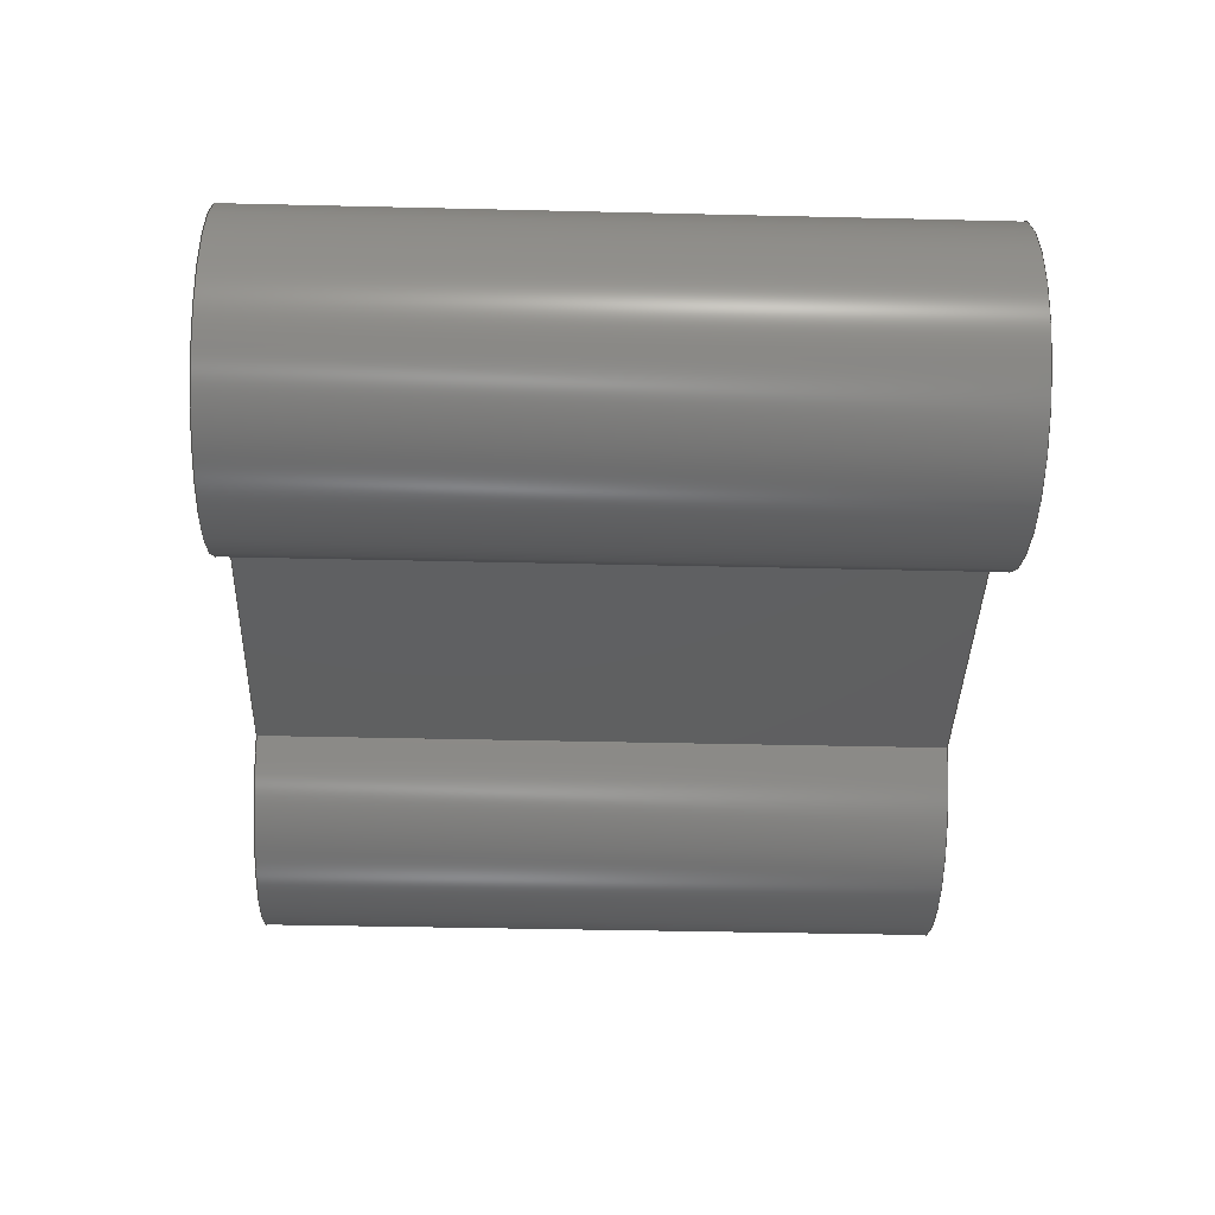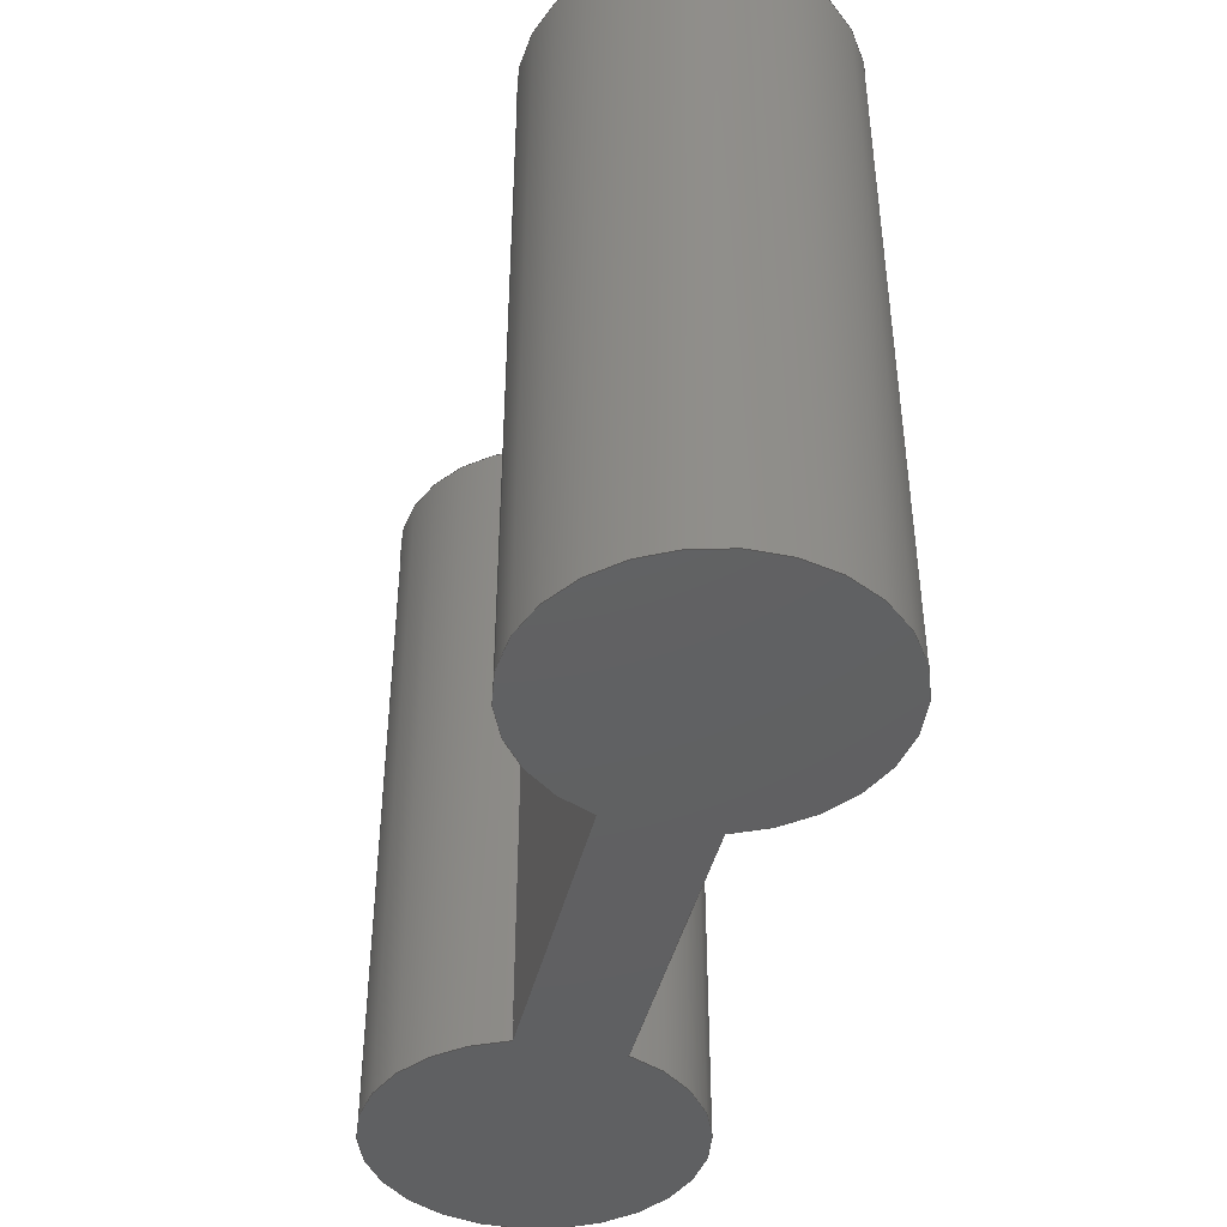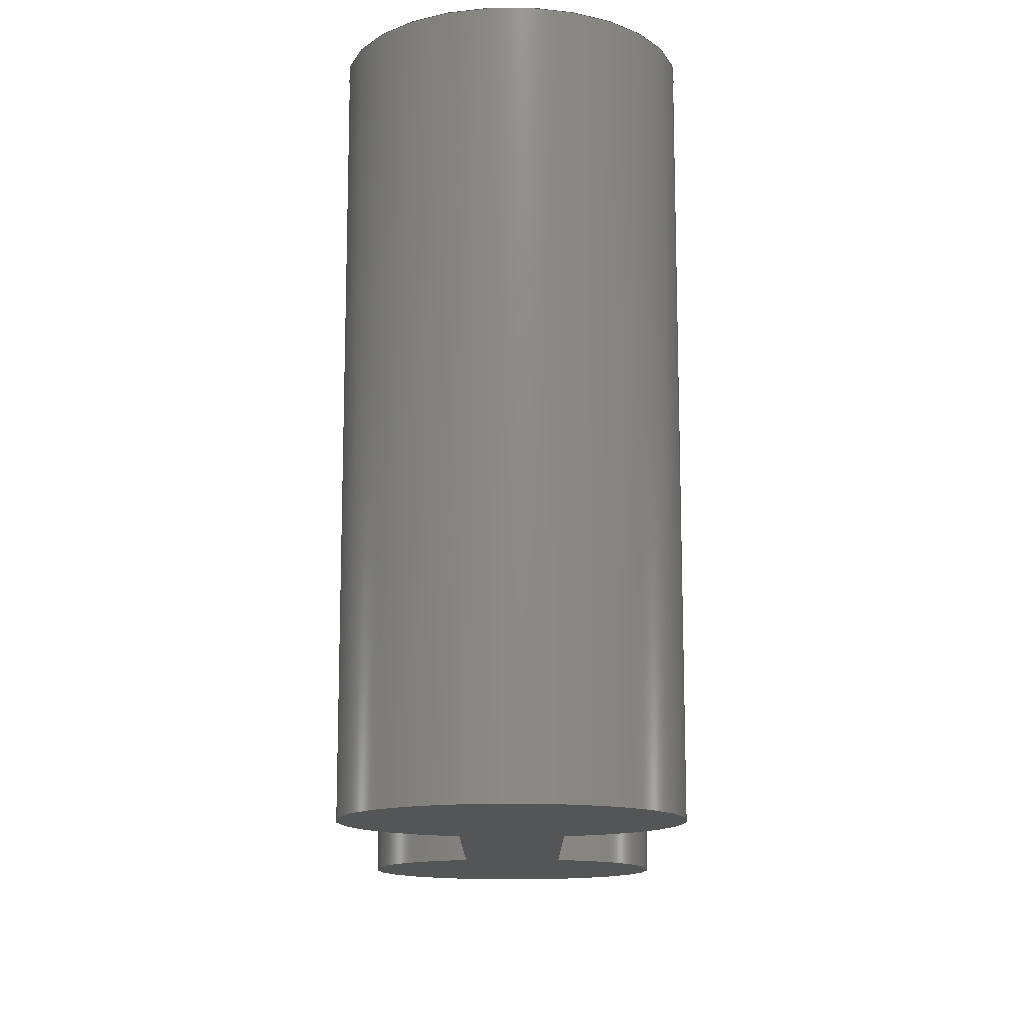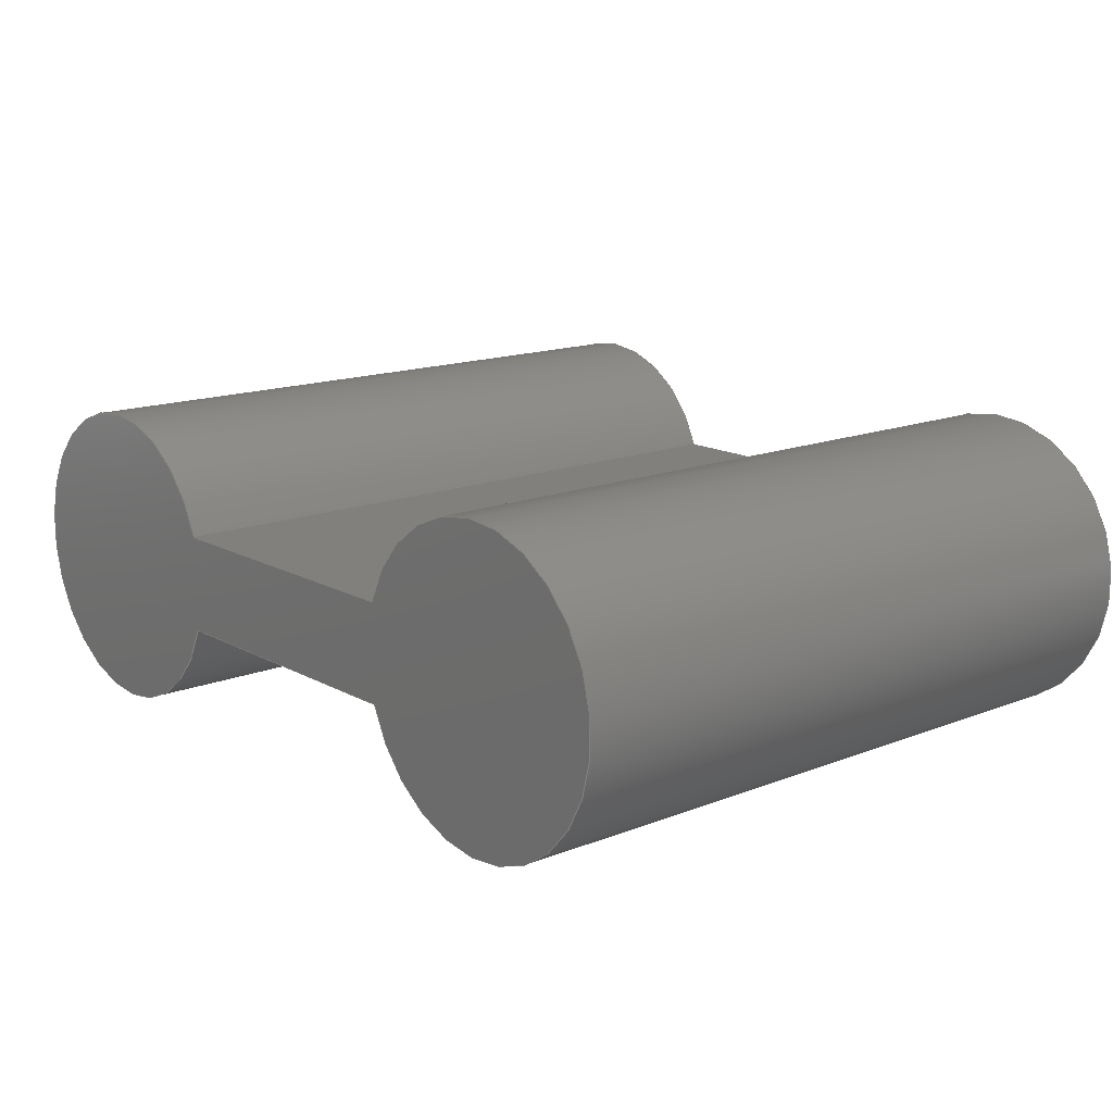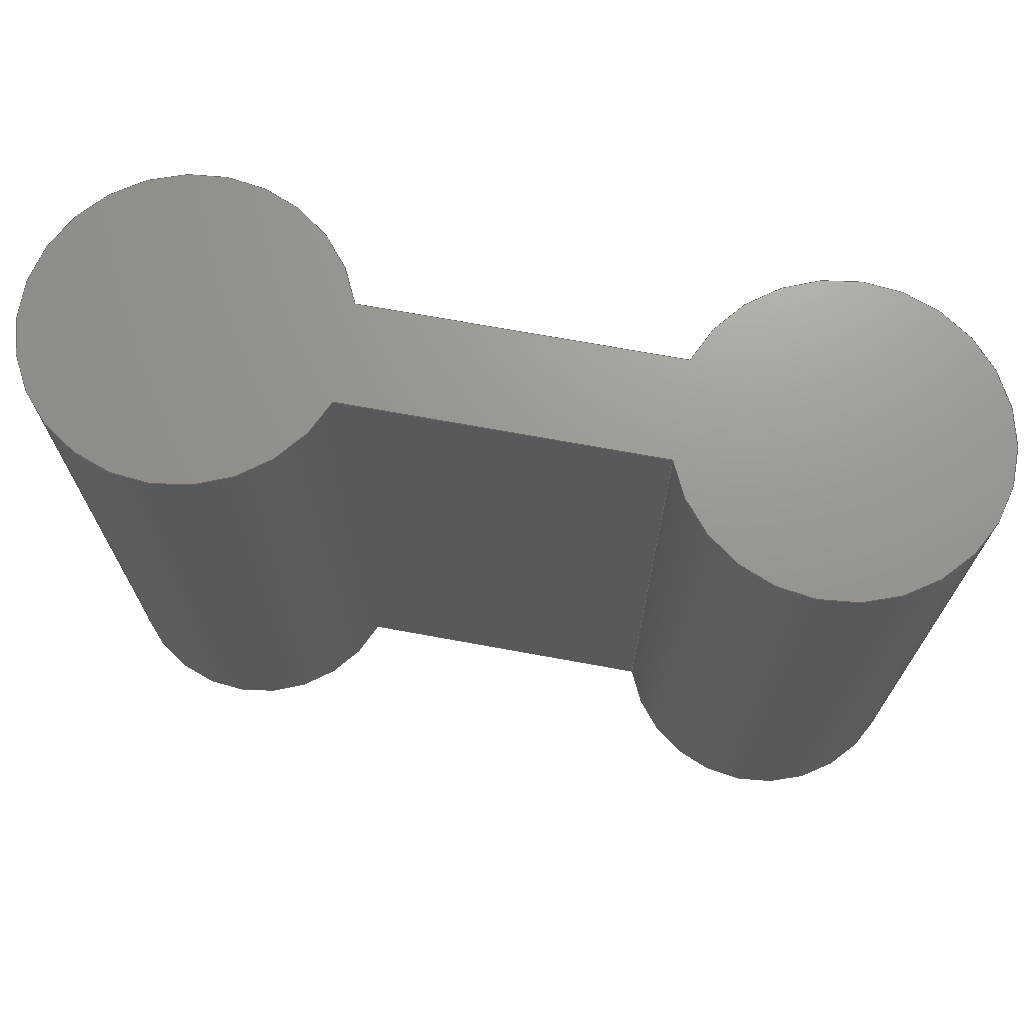
<metadata>
{"format":"step","ext":"step","renderer":"f3d","projection":"perspective","resolution":1024,"background":"white","views":[{"elev":-39.7,"azim":88.3,"up":"+Z"},{"elev":-42.5,"azim":76.8,"up":"+Y"},{"elev":-13.3,"azim":-89.9,"up":"+Y"},{"elev":14.9,"azim":49.6,"up":"+Z"},{"elev":70.4,"azim":-169.6,"up":"+Y"}]}
</metadata>
<code>
ISO-10303-21;
DATA;
#1 = MECHANICAL_DESIGN_GEOMETRIC_PRESENTATION_REPRESENTATION( ' ', ( #7, #8, #9, #10, #11, #12 ), #6 );
#2 = PRODUCT_DEFINITION_CONTEXT( '', #13, 'design' );
#3 = APPLICATION_PROTOCOL_DEFINITION( 'international standard', 'automotive_design', 2001, #13 );
#4 = PRODUCT_CATEGORY_RELATIONSHIP( 'NONE', 'NONE', #14, #15 );
#5 = SHAPE_DEFINITION_REPRESENTATION( #16, #17 );
#6 =  ( GEOMETRIC_REPRESENTATION_CONTEXT( 3 )GLOBAL_UNCERTAINTY_ASSIGNED_CONTEXT( ( #18 ) )GLOBAL_UNIT_ASSIGNED_CONTEXT( ( #19, #20, #21 ) )REPRESENTATION_CONTEXT( 'NONE', 'WORKSPACE' ) );
#7 = STYLED_ITEM( '', ( #22 ), #23 );
#8 = STYLED_ITEM( '', ( #24 ), #25 );
#9 = STYLED_ITEM( '', ( #26 ), #27 );
#10 = STYLED_ITEM( '', ( #28 ), #29 );
#11 = STYLED_ITEM( '', ( #30 ), #31 );
#12 = STYLED_ITEM( '', ( #32 ), #33 );
#13 = APPLICATION_CONTEXT( 'core data for automotive mechanical design processes' );
#14 = PRODUCT_CATEGORY( 'part', 'NONE' );
#15 = PRODUCT_RELATED_PRODUCT_CATEGORY( 'detail', ' ', ( #34 ) );
#16 = PRODUCT_DEFINITION_SHAPE( 'NONE', 'NONE', #35 );
#17 = ADVANCED_BREP_SHAPE_REPRESENTATION( 'Part 1', ( #36, #37 ), #6 );
#18 = UNCERTAINTY_MEASURE_WITH_UNIT( LENGTH_MEASURE( 1e-17 ), #19, '', '' );
#19 =  ( CONVERSION_BASED_UNIT( 'METRE', #38 )LENGTH_UNIT(  )NAMED_UNIT( #39 ) );
#20 =  ( NAMED_UNIT( #40 )PLANE_ANGLE_UNIT(  )SI_UNIT( $, .RADIAN. ) );
#21 =  ( NAMED_UNIT( #40 )SI_UNIT( $, .STERADIAN. )SOLID_ANGLE_UNIT(  ) );
#22 = PRESENTATION_STYLE_ASSIGNMENT( ( #41 ) );
#23 = ADVANCED_FACE( '', ( #42 ), #43, .F. );
#24 = PRESENTATION_STYLE_ASSIGNMENT( ( #44 ) );
#25 = ADVANCED_FACE( '', ( #45 ), #46, .T. );
#26 = PRESENTATION_STYLE_ASSIGNMENT( ( #47 ) );
#27 = ADVANCED_FACE( '', ( #48 ), #49, .T. );
#28 = PRESENTATION_STYLE_ASSIGNMENT( ( #50 ) );
#29 = ADVANCED_FACE( '', ( #51 ), #52, .T. );
#30 = PRESENTATION_STYLE_ASSIGNMENT( ( #53 ) );
#31 = ADVANCED_FACE( '', ( #54 ), #55, .T. );
#32 = PRESENTATION_STYLE_ASSIGNMENT( ( #56 ) );
#33 = ADVANCED_FACE( '', ( #57 ), #58, .F. );
#34 = PRODUCT( 'Part 1', 'Part 1', 'PART-Part 1-DESC', ( #59 ) );
#35 = PRODUCT_DEFINITION( 'NONE', 'NONE', #60, #2 );
#36 = MANIFOLD_SOLID_BREP( 'Part 1', #61 );
#37 = AXIS2_PLACEMENT_3D( '', #62, #63, #64 );
#38 = LENGTH_MEASURE_WITH_UNIT( LENGTH_MEASURE( 1 ), #65 );
#39 = DIMENSIONAL_EXPONENTS( 1, 0, 0, 0, 0, 0, 0 );
#40 = DIMENSIONAL_EXPONENTS( 0, 0, 0, 0, 0, 0, 0 );
#41 = SURFACE_STYLE_USAGE( .BOTH., #66 );
#42 = FACE_OUTER_BOUND( '', #67, .T. );
#43 = PLANE( '', #68 );
#44 = SURFACE_STYLE_USAGE( .BOTH., #69 );
#45 = FACE_OUTER_BOUND( '', #70, .T. );
#46 = CYLINDRICAL_SURFACE( '', #71, 0.002794 );
#47 = SURFACE_STYLE_USAGE( .BOTH., #72 );
#48 = FACE_OUTER_BOUND( '', #73, .T. );
#49 = CYLINDRICAL_SURFACE( '', #74, 0.002794 );
#50 = SURFACE_STYLE_USAGE( .BOTH., #75 );
#51 = FACE_OUTER_BOUND( '', #76, .T. );
#52 = PLANE( '', #77 );
#53 = SURFACE_STYLE_USAGE( .BOTH., #78 );
#54 = FACE_OUTER_BOUND( '', #79, .T. );
#55 = PLANE( '', #80 );
#56 = SURFACE_STYLE_USAGE( .BOTH., #81 );
#57 = FACE_OUTER_BOUND( '', #82, .T. );
#58 = PLANE( '', #83 );
#59 = PRODUCT_CONTEXT( '', #13, 'mechanical' );
#60 = PRODUCT_DEFINITION_FORMATION_WITH_SPECIFIED_SOURCE( ' ', 'NONE', #34, .NOT_KNOWN. );
#61 = CLOSED_SHELL( '', ( #31, #29, #27, #25, #23, #33 ) );
#62 = CARTESIAN_POINT( '', ( 0, 0, 0 ) );
#63 = DIRECTION( '', ( 0, 0, 1 ) );
#64 = DIRECTION( '', ( 1, 0, 0 ) );
#65 =  ( LENGTH_UNIT(  )NAMED_UNIT( #39 )SI_UNIT( $, .METRE. ) );
#66 = SURFACE_SIDE_STYLE( '', ( #84 ) );
#67 = EDGE_LOOP( '', ( #85, #86, #87, #88 ) );
#68 = AXIS2_PLACEMENT_3D( '', #89, #90, #91 );
#69 = SURFACE_SIDE_STYLE( '', ( #92 ) );
#70 = EDGE_LOOP( '', ( #93, #94, #95, #96 ) );
#71 = AXIS2_PLACEMENT_3D( '', #97, #98, #99 );
#72 = SURFACE_SIDE_STYLE( '', ( #100 ) );
#73 = EDGE_LOOP( '', ( #101, #102, #103, #104 ) );
#74 = AXIS2_PLACEMENT_3D( '', #105, #106, #107 );
#75 = SURFACE_SIDE_STYLE( '', ( #108 ) );
#76 = EDGE_LOOP( '', ( #109, #110, #111, #112 ) );
#77 = AXIS2_PLACEMENT_3D( '', #113, #114, #115 );
#78 = SURFACE_SIDE_STYLE( '', ( #116 ) );
#79 = EDGE_LOOP( '', ( #117, #118, #119, #120 ) );
#80 = AXIS2_PLACEMENT_3D( '', #121, #122, #123 );
#81 = SURFACE_SIDE_STYLE( '', ( #124 ) );
#82 = EDGE_LOOP( '', ( #125, #126, #127, #128 ) );
#83 = AXIS2_PLACEMENT_3D( '', #129, #130, #131 );
#84 = SURFACE_STYLE_FILL_AREA( #132 );
#85 = ORIENTED_EDGE( '', *, *, #133, .T. );
#86 = ORIENTED_EDGE( '', *, *, #134, .F. );
#87 = ORIENTED_EDGE( '', *, *, #135, .F. );
#88 = ORIENTED_EDGE( '', *, *, #136, .T. );
#89 = CARTESIAN_POINT( '', ( -0.006466, -0.0127, -0.000889 ) );
#90 = DIRECTION( '', ( 0, 0, 1 ) );
#91 = DIRECTION( '', ( 1, 0, 0 ) );
#92 = SURFACE_STYLE_FILL_AREA( #137 );
#93 = ORIENTED_EDGE( '', *, *, #138, .T. );
#94 = ORIENTED_EDGE( '', *, *, #136, .F. );
#95 = ORIENTED_EDGE( '', *, *, #139, .F. );
#96 = ORIENTED_EDGE( '', *, *, #140, .T. );
#97 = CARTESIAN_POINT( '', ( -0.02225, -0.0127, 4.047e-28 ) );
#98 = DIRECTION( '', ( -0, -1, -0 ) );
#99 = DIRECTION( '', ( 0, 0, 1 ) );
#100 = SURFACE_STYLE_FILL_AREA( #141 );
#101 = ORIENTED_EDGE( '', *, *, #142, .T. );
#102 = ORIENTED_EDGE( '', *, *, #143, .F. );
#103 = ORIENTED_EDGE( '', *, *, #144, .F. );
#104 = ORIENTED_EDGE( '', *, *, #134, .T. );
#105 = CARTESIAN_POINT( '', ( -0.01137, -0.0127, -3.205e-31 ) );
#106 = DIRECTION( '', ( -0, -1, -0 ) );
#107 = DIRECTION( '', ( 0, 0, 1 ) );
#108 = SURFACE_STYLE_FILL_AREA( #145 );
#109 = ORIENTED_EDGE( '', *, *, #139, .T. );
#110 = ORIENTED_EDGE( '', *, *, #135, .T. );
#111 = ORIENTED_EDGE( '', *, *, #144, .T. );
#112 = ORIENTED_EDGE( '', *, *, #146, .F. );
#113 = CARTESIAN_POINT( '', ( -0.01681, -0.0127, 0 ) );
#114 = DIRECTION( '', ( 0, -1, 0 ) );
#115 = DIRECTION( '', ( 1, 0, 0 ) );
#116 = SURFACE_STYLE_FILL_AREA( #147 );
#117 = ORIENTED_EDGE( '', *, *, #148, .F. );
#118 = ORIENTED_EDGE( '', *, *, #140, .F. );
#119 = ORIENTED_EDGE( '', *, *, #146, .T. );
#120 = ORIENTED_EDGE( '', *, *, #143, .T. );
#121 = CARTESIAN_POINT( '', ( -0.005497, -0.0127, 0.000889 ) );
#122 = DIRECTION( '', ( 0, 0, 1 ) );
#123 = DIRECTION( '', ( 1, 0, 0 ) );
#124 = SURFACE_STYLE_FILL_AREA( #149 );
#125 = ORIENTED_EDGE( '', *, *, #138, .F. );
#126 = ORIENTED_EDGE( '', *, *, #148, .T. );
#127 = ORIENTED_EDGE( '', *, *, #142, .F. );
#128 = ORIENTED_EDGE( '', *, *, #133, .F. );
#129 = CARTESIAN_POINT( '', ( -0.01681, 0, 0 ) );
#130 = DIRECTION( '', ( 0, -1, 0 ) );
#131 = DIRECTION( '', ( 1, 0, 0 ) );
#132 = FILL_AREA_STYLE( '', ( #150 ) );
#133 = EDGE_CURVE( '', #151, #152, #153, .T. );
#134 = EDGE_CURVE( '', #154, #152, #155, .T. );
#135 = EDGE_CURVE( '', #156, #154, #157, .T. );
#136 = EDGE_CURVE( '', #156, #151, #158, .T. );
#137 = FILL_AREA_STYLE( '', ( #159 ) );
#138 = EDGE_CURVE( '', #160, #151, #161, .T. );
#139 = EDGE_CURVE( '', #162, #156, #163, .T. );
#140 = EDGE_CURVE( '', #162, #160, #164, .T. );
#141 = FILL_AREA_STYLE( '', ( #165 ) );
#142 = EDGE_CURVE( '', #152, #166, #167, .T. );
#143 = EDGE_CURVE( '', #168, #166, #169, .T. );
#144 = EDGE_CURVE( '', #154, #168, #170, .T. );
#145 = FILL_AREA_STYLE( '', ( #171 ) );
#146 = EDGE_CURVE( '', #162, #168, #172, .T. );
#147 = FILL_AREA_STYLE( '', ( #173 ) );
#148 = EDGE_CURVE( '', #160, #166, #174, .T. );
#149 = FILL_AREA_STYLE( '', ( #175 ) );
#150 = FILL_AREA_STYLE_COLOUR( '', #176 );
#151 = VERTEX_POINT( '', #177 );
#152 = VERTEX_POINT( '', #178 );
#153 = LINE( '', #179, #180 );
#154 = VERTEX_POINT( '', #181 );
#155 = LINE( '', #182, #183 );
#156 = VERTEX_POINT( '', #184 );
#157 = LINE( '', #185, #186 );
#158 = LINE( '', #187, #188 );
#159 = FILL_AREA_STYLE_COLOUR( '', #189 );
#160 = VERTEX_POINT( '', #190 );
#161 = CIRCLE( '', #191, 0.002794 );
#162 = VERTEX_POINT( '', #192 );
#163 = CIRCLE( '', #193, 0.002794 );
#164 = LINE( '', #194, #195 );
#165 = FILL_AREA_STYLE_COLOUR( '', #196 );
#166 = VERTEX_POINT( '', #197 );
#167 = CIRCLE( '', #198, 0.002794 );
#168 = VERTEX_POINT( '', #199 );
#169 = LINE( '', #200, #201 );
#170 = CIRCLE( '', #202, 0.002794 );
#171 = FILL_AREA_STYLE_COLOUR( '', #203 );
#172 = LINE( '', #204, #205 );
#173 = FILL_AREA_STYLE_COLOUR( '', #206 );
#174 = LINE( '', #207, #208 );
#175 = FILL_AREA_STYLE_COLOUR( '', #209 );
#176 = COLOUR_RGB( '', 0.6039, 0.6471, 0.6863 );
#177 = CARTESIAN_POINT( '', ( -0.01961, 0, -0.000889 ) );
#178 = CARTESIAN_POINT( '', ( -0.01402, 0, -0.000889 ) );
#179 = CARTESIAN_POINT( '', ( -0.006466, 0, -0.000889 ) );
#180 = VECTOR( '', #210, 1 );
#181 = CARTESIAN_POINT( '', ( -0.01402, -0.0127, -0.000889 ) );
#182 = CARTESIAN_POINT( '', ( -0.01402, -0.0127, -0.000889 ) );
#183 = VECTOR( '', #211, 1 );
#184 = CARTESIAN_POINT( '', ( -0.01961, -0.0127, -0.000889 ) );
#185 = CARTESIAN_POINT( '', ( -0.006466, -0.0127, -0.000889 ) );
#186 = VECTOR( '', #212, 1 );
#187 = CARTESIAN_POINT( '', ( -0.01961, -0.0127, -0.000889 ) );
#188 = VECTOR( '', #213, 1 );
#189 = COLOUR_RGB( '', 0.6039, 0.6471, 0.6863 );
#190 = CARTESIAN_POINT( '', ( -0.01961, 0, 0.000889 ) );
#191 = AXIS2_PLACEMENT_3D( '', #214, #215, #216 );
#192 = CARTESIAN_POINT( '', ( -0.01961, -0.0127, 0.000889 ) );
#193 = AXIS2_PLACEMENT_3D( '', #217, #218, #219 );
#194 = CARTESIAN_POINT( '', ( -0.01961, -0.0127, 0.000889 ) );
#195 = VECTOR( '', #220, 1 );
#196 = COLOUR_RGB( '', 0.6039, 0.6471, 0.6863 );
#197 = CARTESIAN_POINT( '', ( -0.01402, 0, 0.000889 ) );
#198 = AXIS2_PLACEMENT_3D( '', #221, #222, #223 );
#199 = CARTESIAN_POINT( '', ( -0.01402, -0.0127, 0.000889 ) );
#200 = CARTESIAN_POINT( '', ( -0.01402, -0.0127, 0.000889 ) );
#201 = VECTOR( '', #224, 1 );
#202 = AXIS2_PLACEMENT_3D( '', #225, #226, #227 );
#203 = COLOUR_RGB( '', 0.6039, 0.6471, 0.6863 );
#204 = CARTESIAN_POINT( '', ( -0.005497, -0.0127, 0.000889 ) );
#205 = VECTOR( '', #228, 1 );
#206 = COLOUR_RGB( '', 0.6039, 0.6471, 0.6863 );
#207 = CARTESIAN_POINT( '', ( -0.005497, 0, 0.000889 ) );
#208 = VECTOR( '', #229, 1 );
#209 = COLOUR_RGB( '', 0.6039, 0.6471, 0.6863 );
#210 = DIRECTION( '', ( 1, 0, 0 ) );
#211 = DIRECTION( '', ( 0, 1, 0 ) );
#212 = DIRECTION( '', ( 1, 0, 0 ) );
#213 = DIRECTION( '', ( 0, 1, 0 ) );
#214 = CARTESIAN_POINT( '', ( -0.02225, 0, 4.047e-28 ) );
#215 = DIRECTION( '', ( 0, -1, 0 ) );
#216 = DIRECTION( '', ( 1, 0, 0 ) );
#217 = CARTESIAN_POINT( '', ( -0.02225, -0.0127, 4.047e-28 ) );
#218 = DIRECTION( '', ( 0, -1, 0 ) );
#219 = DIRECTION( '', ( 1, 0, 0 ) );
#220 = DIRECTION( '', ( 0, 1, 0 ) );
#221 = CARTESIAN_POINT( '', ( -0.01137, 0, -3.205e-31 ) );
#222 = DIRECTION( '', ( 0, -1, 0 ) );
#223 = DIRECTION( '', ( 1, 0, -9.803e-05 ) );
#224 = DIRECTION( '', ( 0, 1, 0 ) );
#225 = CARTESIAN_POINT( '', ( -0.01137, -0.0127, -3.205e-31 ) );
#226 = DIRECTION( '', ( 0, -1, 0 ) );
#227 = DIRECTION( '', ( 1, 0, -9.803e-05 ) );
#228 = DIRECTION( '', ( 1, 0, 0 ) );
#229 = DIRECTION( '', ( 1, 0, 0 ) );
ENDSEC;
END-ISO-10303-21;

</code>
